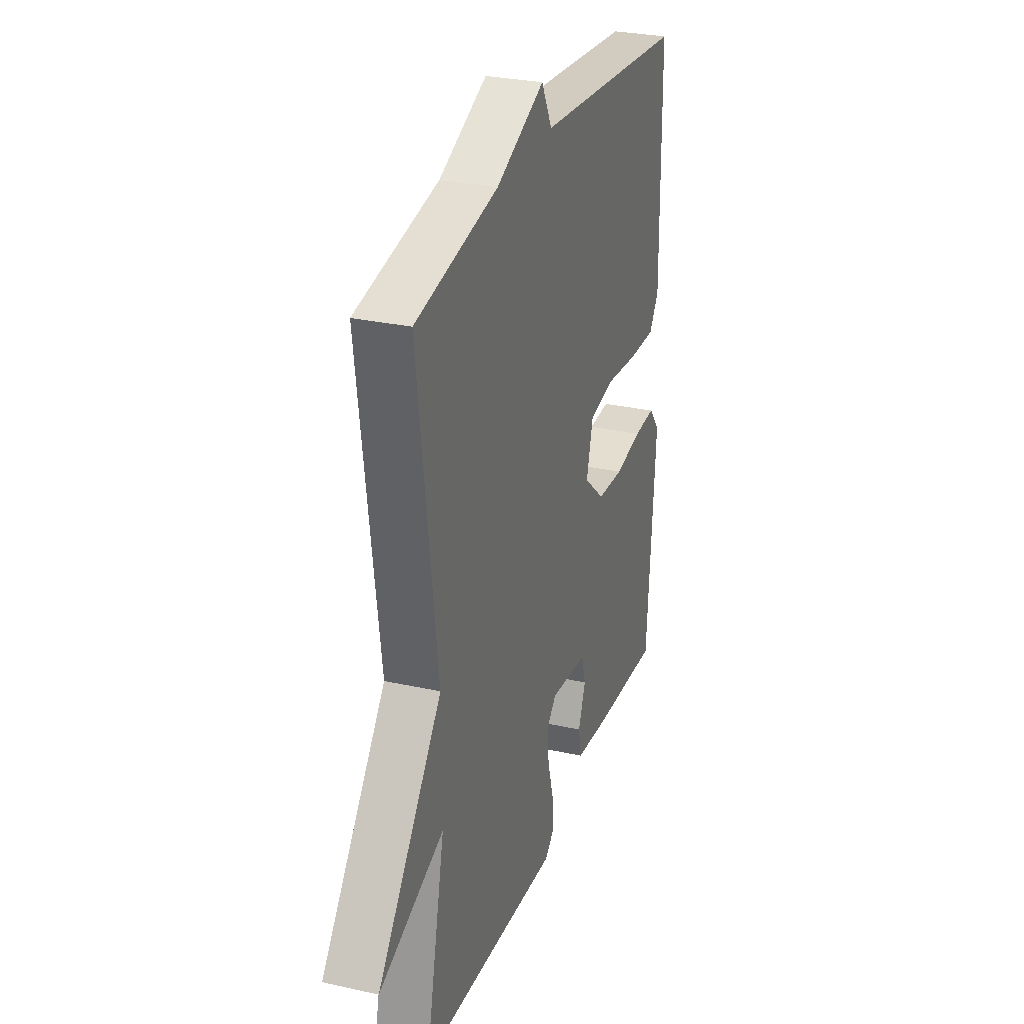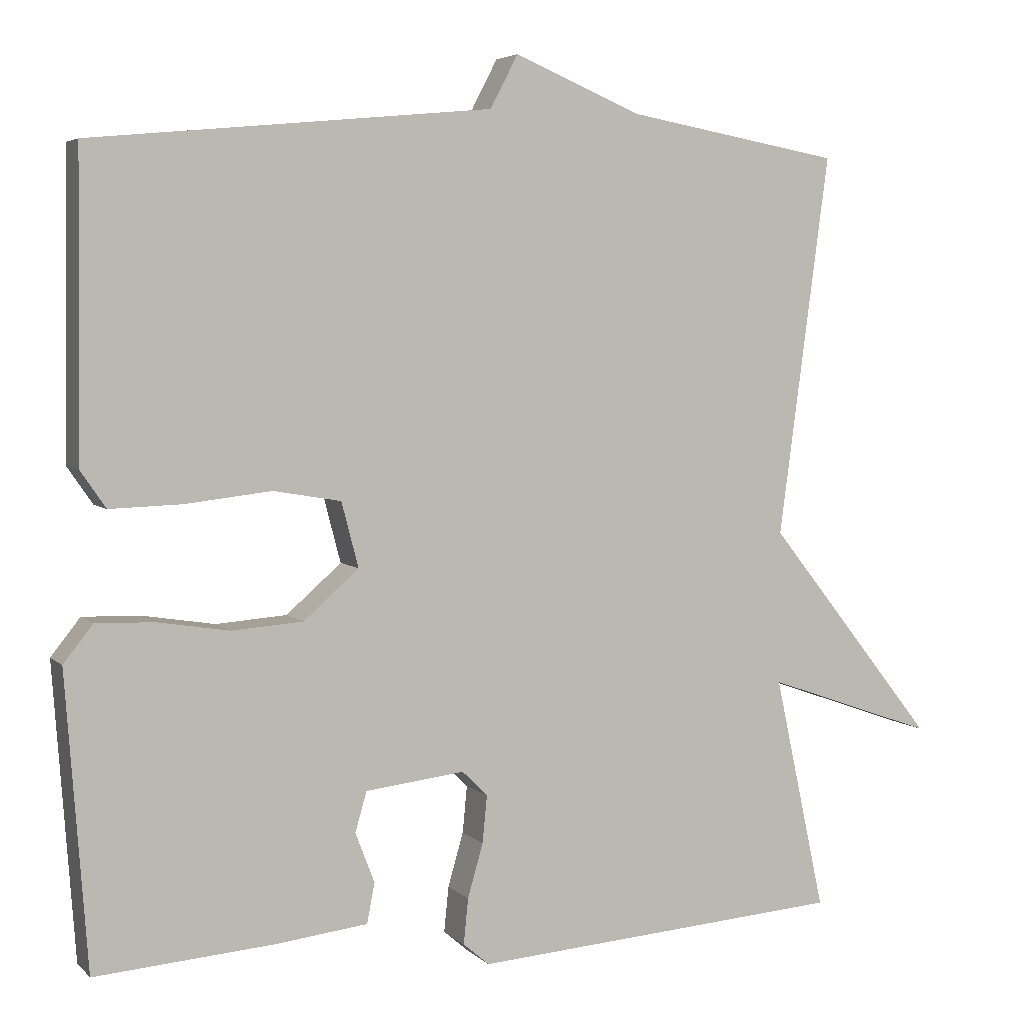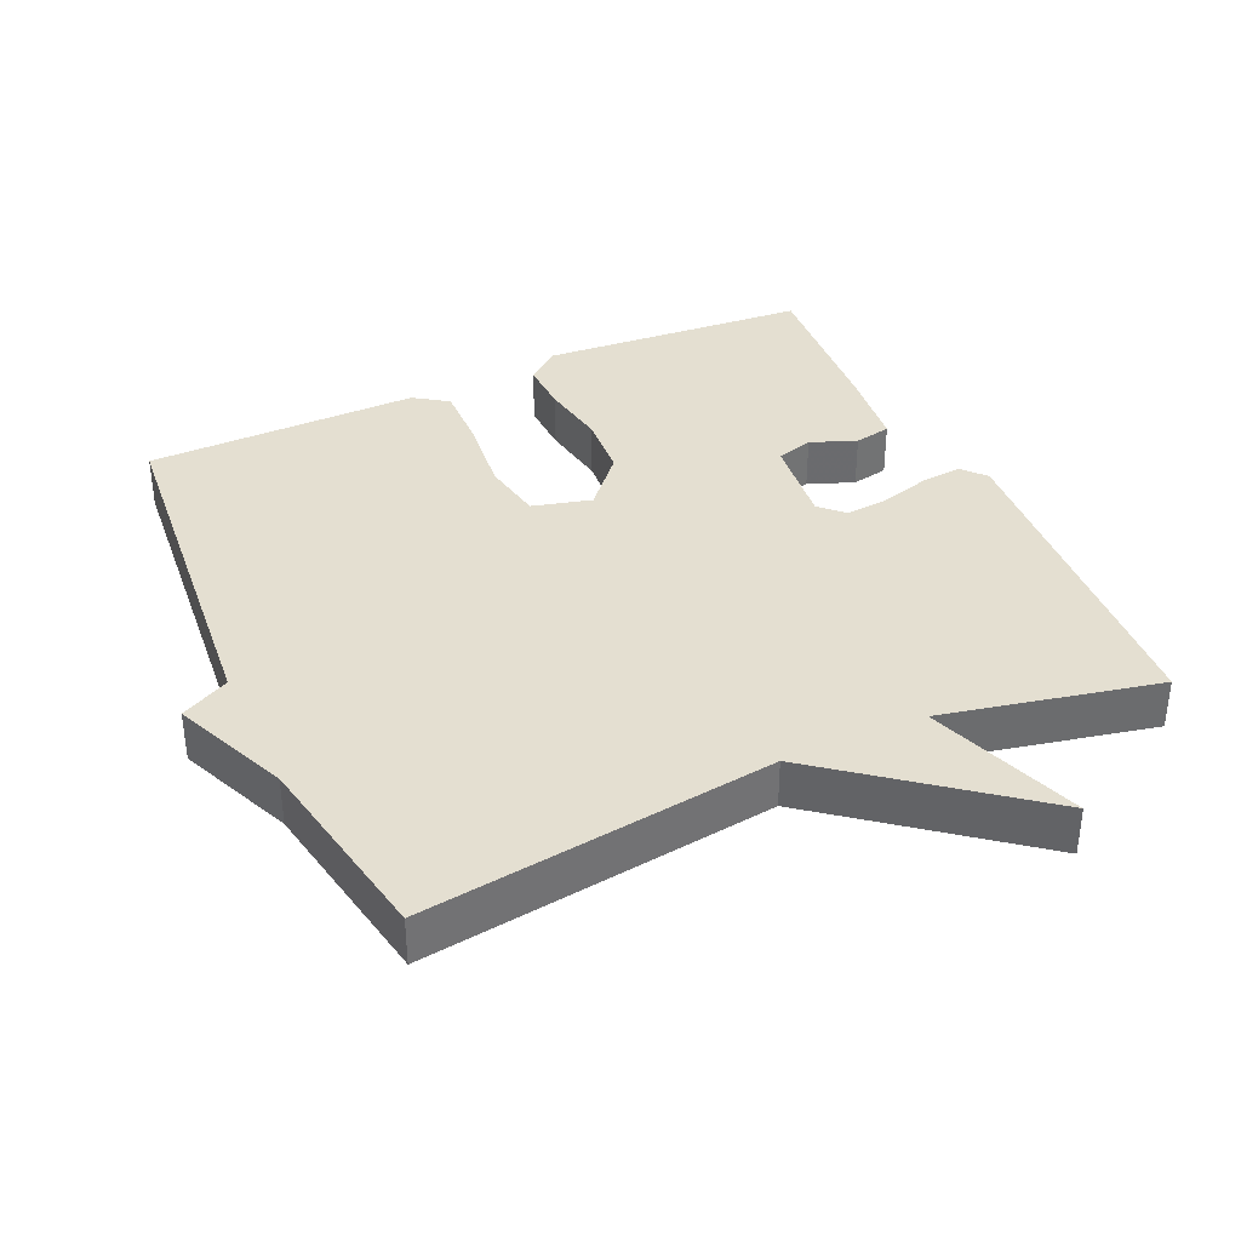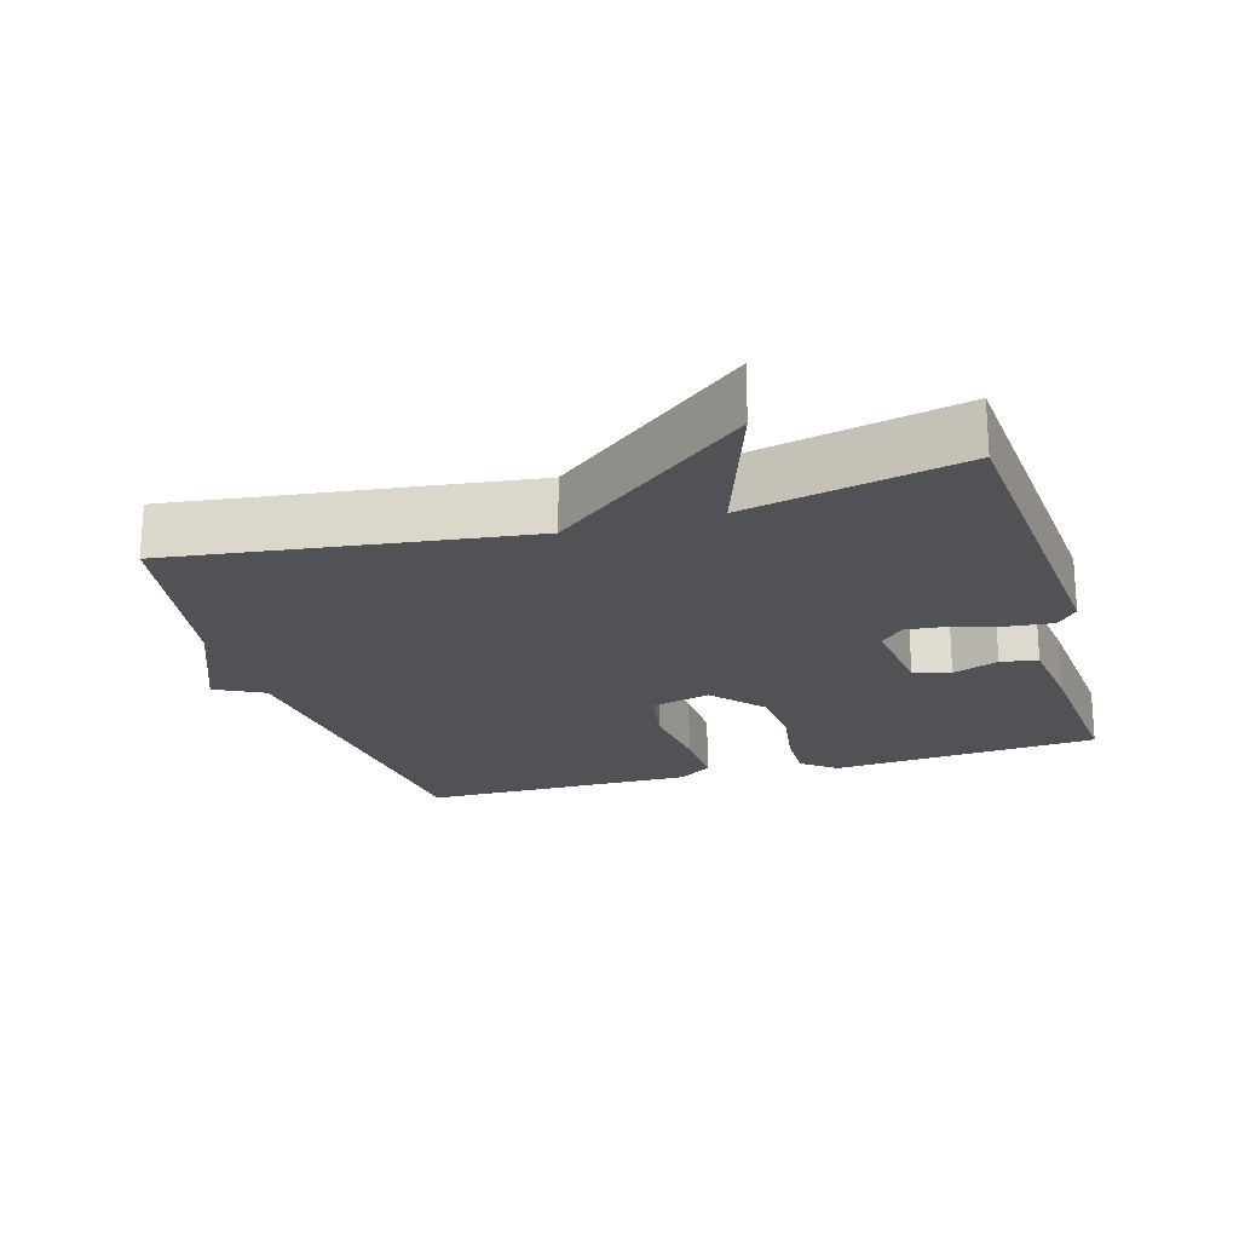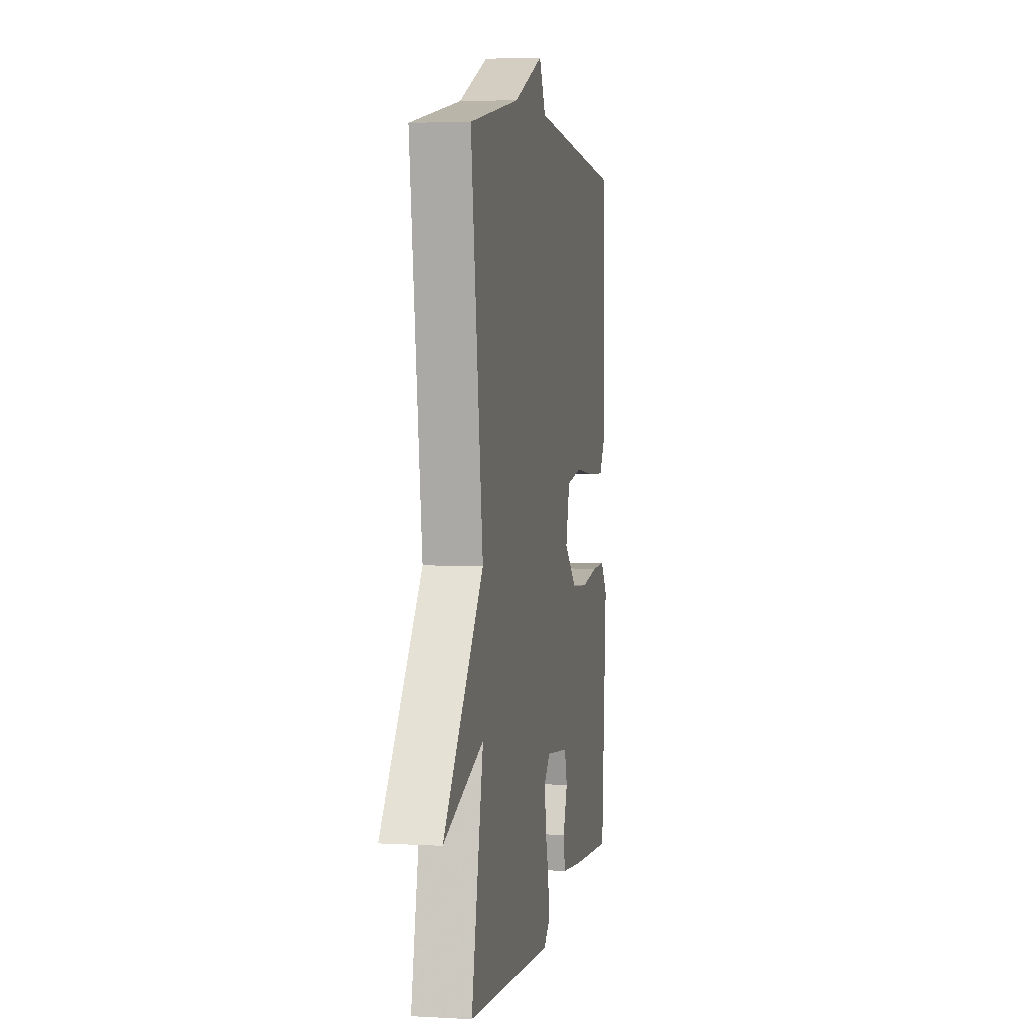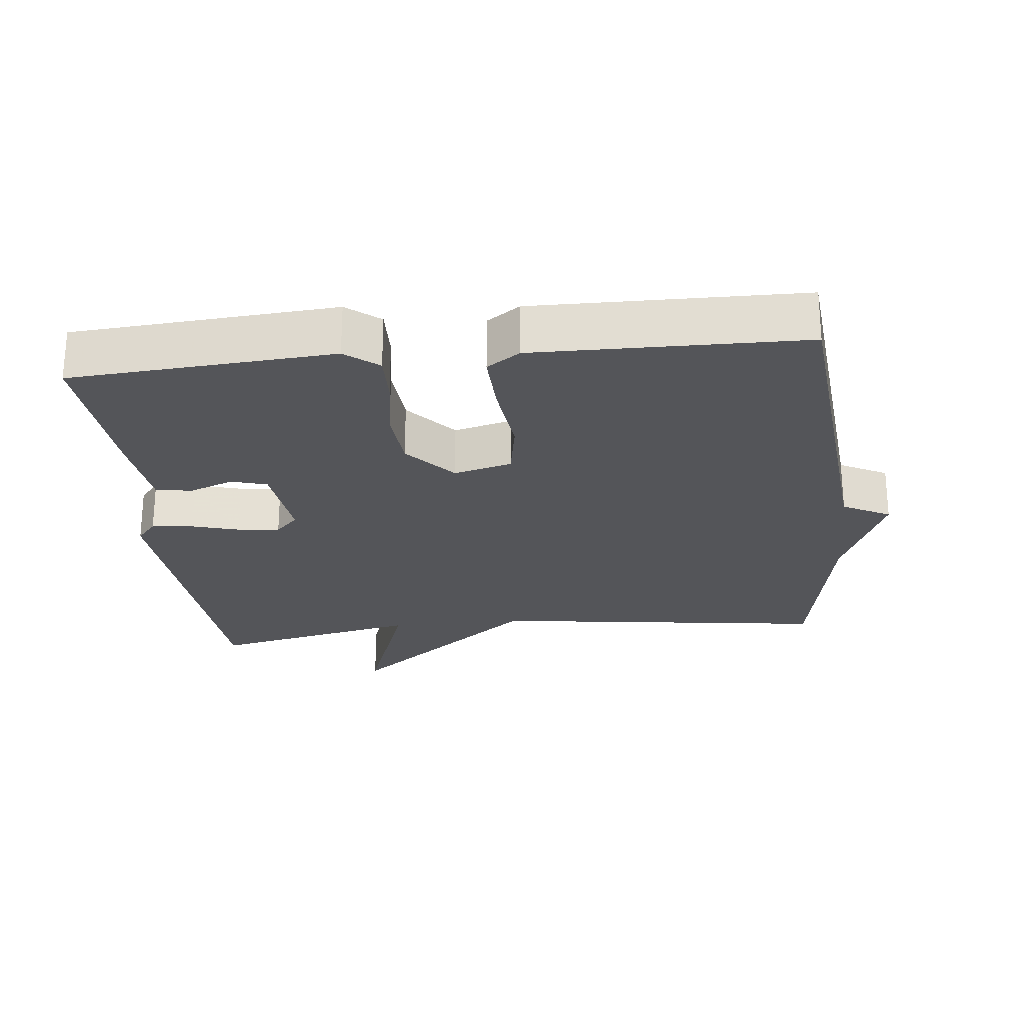
<metadata>
{"format":"obj","ext":"obj","renderer":"f3d","projection":"perspective","resolution":1024,"background":"white","views":[{"elev":29.1,"azim":108.3,"up":"+Z"},{"elev":4.6,"azim":-22.4,"up":"+Z"},{"elev":36.8,"azim":65.4,"up":"+Y"},{"elev":-21.1,"azim":106.5,"up":"+Y"},{"elev":3.9,"azim":100.5,"up":"+Z"},{"elev":-24.6,"azim":-84.0,"up":"+Y"}]}
</metadata>
<code>
v -0.5 0.07 -0.5
v -0.528 0.07 -0.12
v -0.49 0.07 -0.072
v -0.415 0.07 -0.074
v -0.321 0.07 -0.089
v -0.229 0.07 -0.082
v -0.157 0.07 -0.019
v -0.179 0.07 0.065
v -0.267 0.07 0.08
v -0.379 0.07 0.067
v -0.472 0.07 0.064
v -0.505 0.07 0.112
v -0.5 0.07 0.5
v 0.02 0.07 0.55
v 0.056 0.07 0.619
v 0.22 0.07 0.55
v 0.5 0.07 0.5
v 0.434 0.07 0.005
v 0.654 0.07 -0.272
v 0.434 0.07 -0.195
v 0.5 0.07 -0.5
v 0.016 0.07 -0.536
v -0.018 0.07 -0.507
v -0.012 0.07 -0.448
v 0.008 0.07 -0.378
v 0.014 0.07 -0.317
v -0.019 0.07 -0.284
v -0.148 0.07 -0.299
v -0.163 0.07 -0.351
v -0.138 0.07 -0.416
v -0.148 0.07 -0.468
v -0.267 0.07 -0.482
v -0.5 0 -0.5
v -0.528 0 -0.12
v -0.49 0 -0.072
v -0.415 0 -0.074
v -0.321 0 -0.089
v -0.229 0 -0.082
v -0.157 0 -0.019
v -0.179 0 0.065
v -0.267 0 0.08
v -0.379 0 0.067
v -0.472 0 0.064
v -0.505 0 0.112
v -0.5 0 0.5
v 0.02 0 0.55
v 0.056 0 0.619
v 0.22 0 0.55
v 0.5 0 0.5
v 0.434 0 0.005
v 0.654 0 -0.272
v 0.434 0 -0.195
v 0.5 0 -0.5
v 0.016 0 -0.536
v -0.018 0 -0.507
v -0.012 0 -0.448
v 0.008 0 -0.378
v 0.014 0 -0.317
v -0.019 0 -0.284
v -0.148 0 -0.299
v -0.163 0 -0.351
v -0.138 0 -0.416
v -0.148 0 -0.468
v -0.267 0 -0.482
f 3 4 5
f 2 3 5
f 1 2 5
f 32 1 5
f 31 32 5
f 30 31 5
f 29 30 5
f 28 29 5 6
f 27 28 6 7
f 26 27 7 8
f 23 24 25
f 22 23 25
f 21 22 25
f 20 21 25
f 20 25 26
f 18 19 20
f 18 20 26 8
f 18 8 9
f 17 18 9
f 16 17 9
f 14 15 16
f 13 14 16
f 12 13 16
f 11 12 16
f 10 11 16
f 9 10 16
f 37 36 35
f 37 35 34
f 37 34 33
f 37 33 64
f 37 64 63
f 37 63 62
f 37 62 61
f 38 37 61 60
f 39 38 60 59
f 40 39 59 58
f 57 56 55
f 57 55 54
f 57 54 53
f 57 53 52
f 58 57 52
f 52 51 50
f 40 58 52 50
f 41 40 50
f 41 50 49
f 41 49 48
f 48 47 46
f 48 46 45
f 48 45 44
f 48 44 43
f 48 43 42
f 48 42 41
f 1 33 34 2
f 2 34 35 3
f 3 35 36 4
f 4 36 37 5
f 5 37 38 6
f 6 38 39 7
f 7 39 40 8
f 8 40 41 9
f 9 41 42 10
f 10 42 43 11
f 11 43 44 12
f 12 44 45 13
f 13 45 46 14
f 14 46 47 15
f 15 47 48 16
f 16 48 49 17
f 17 49 50 18
f 18 50 51 19
f 19 51 52 20
f 20 52 53 21
f 21 53 54 22
f 22 54 55 23
f 23 55 56 24
f 24 56 57 25
f 25 57 58 26
f 26 58 59 27
f 27 59 60 28
f 28 60 61 29
f 29 61 62 30
f 30 62 63 31
f 31 63 64 32
f 32 64 33 1

</code>
